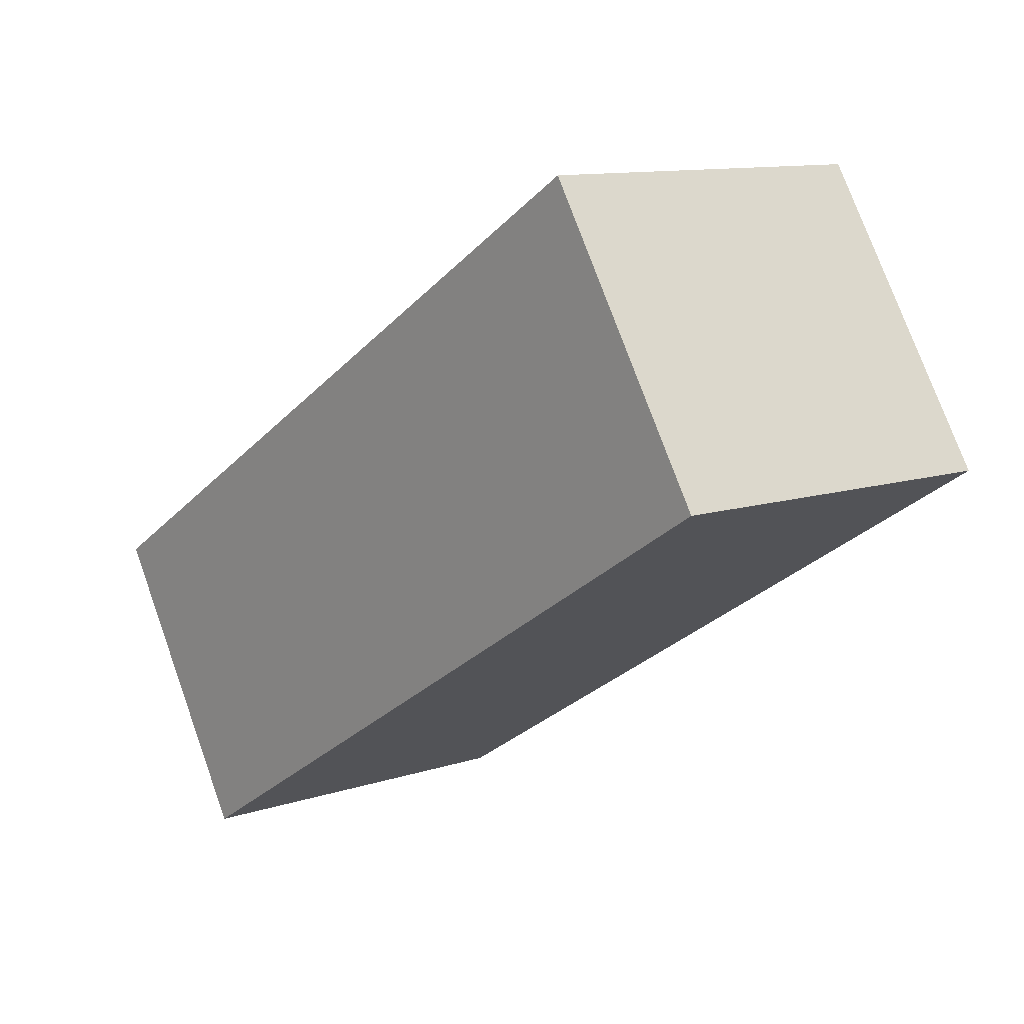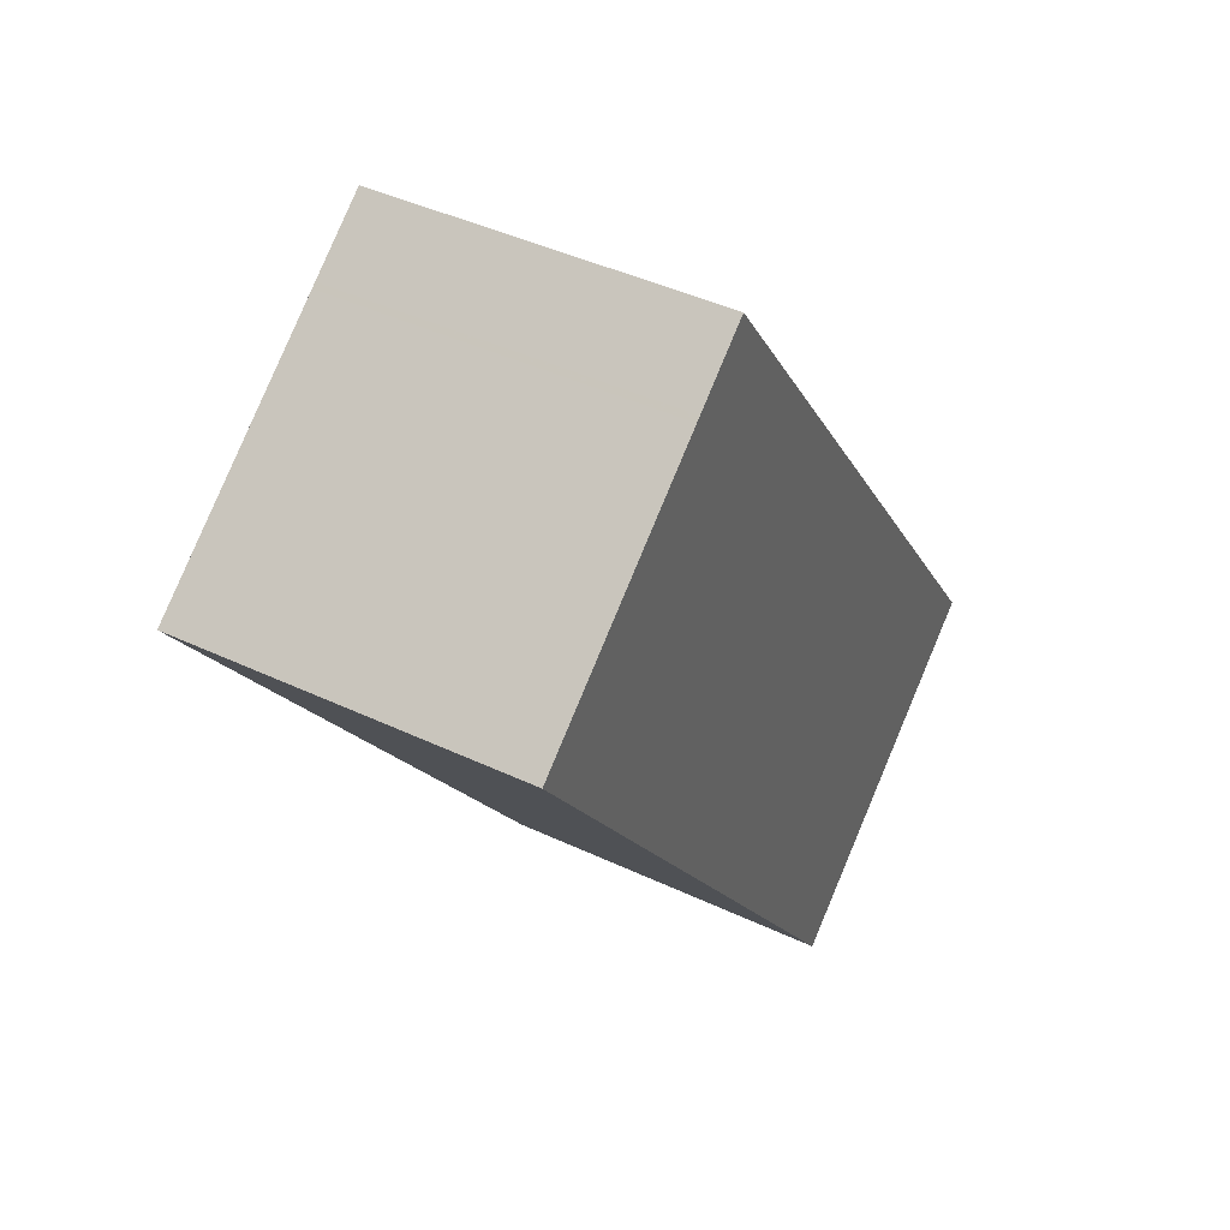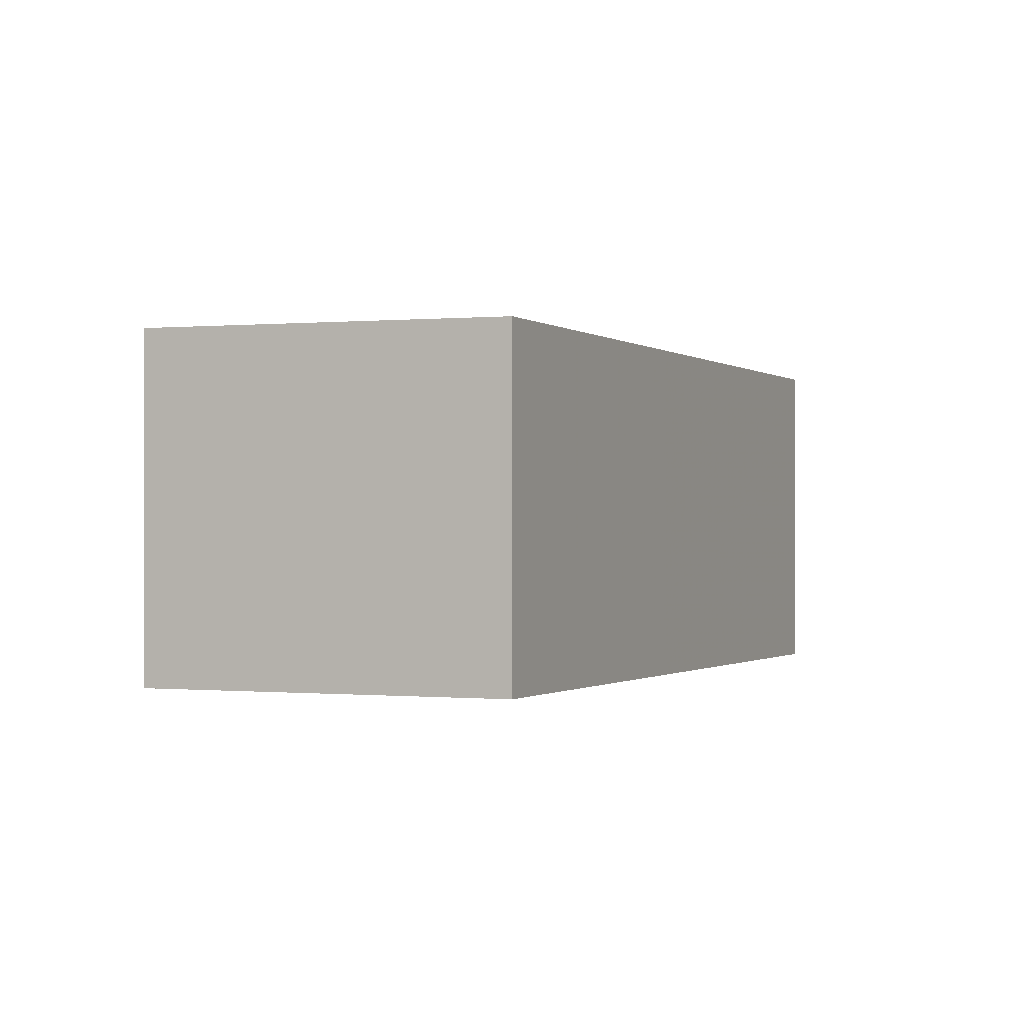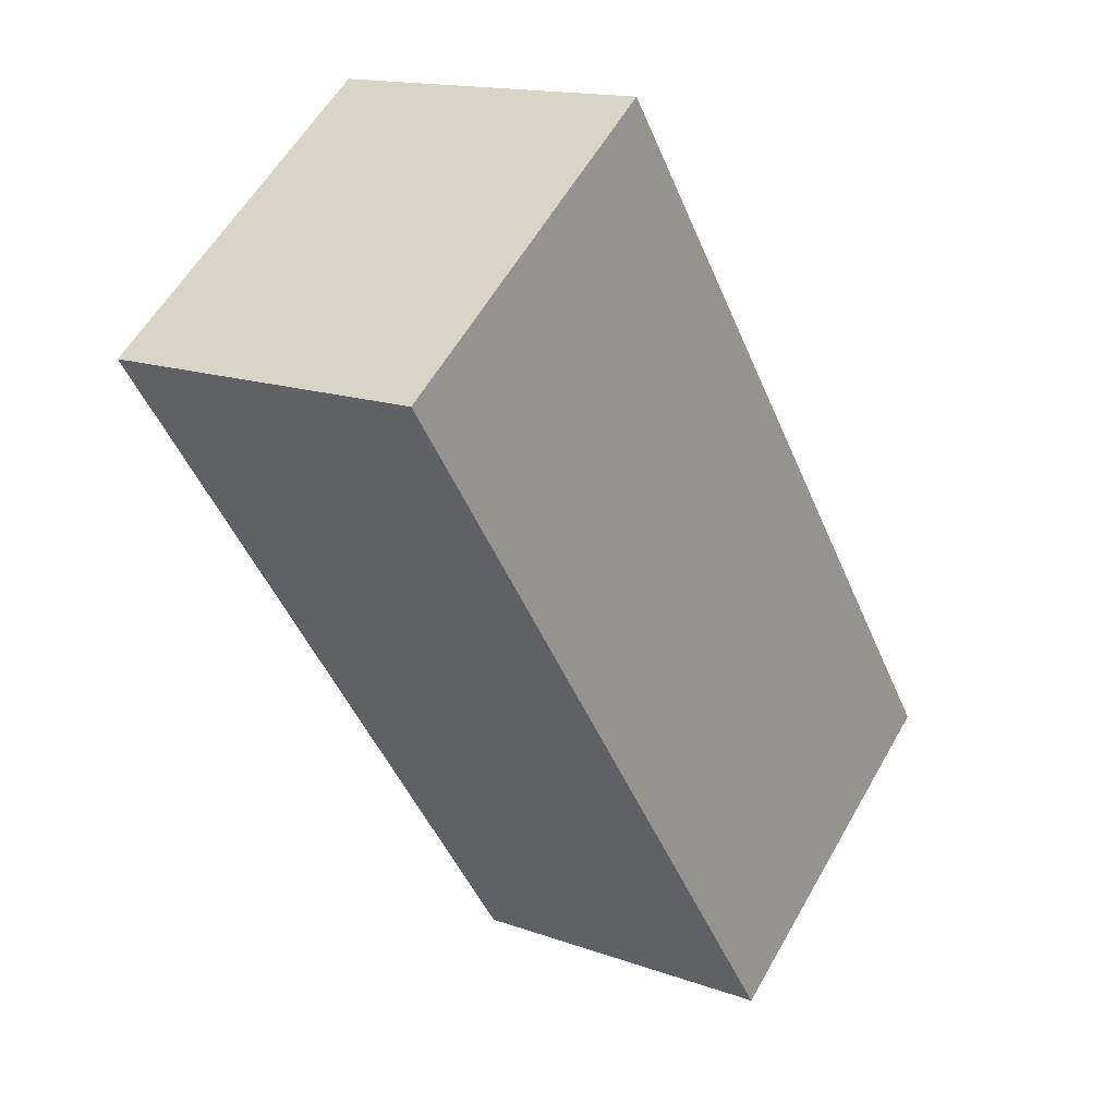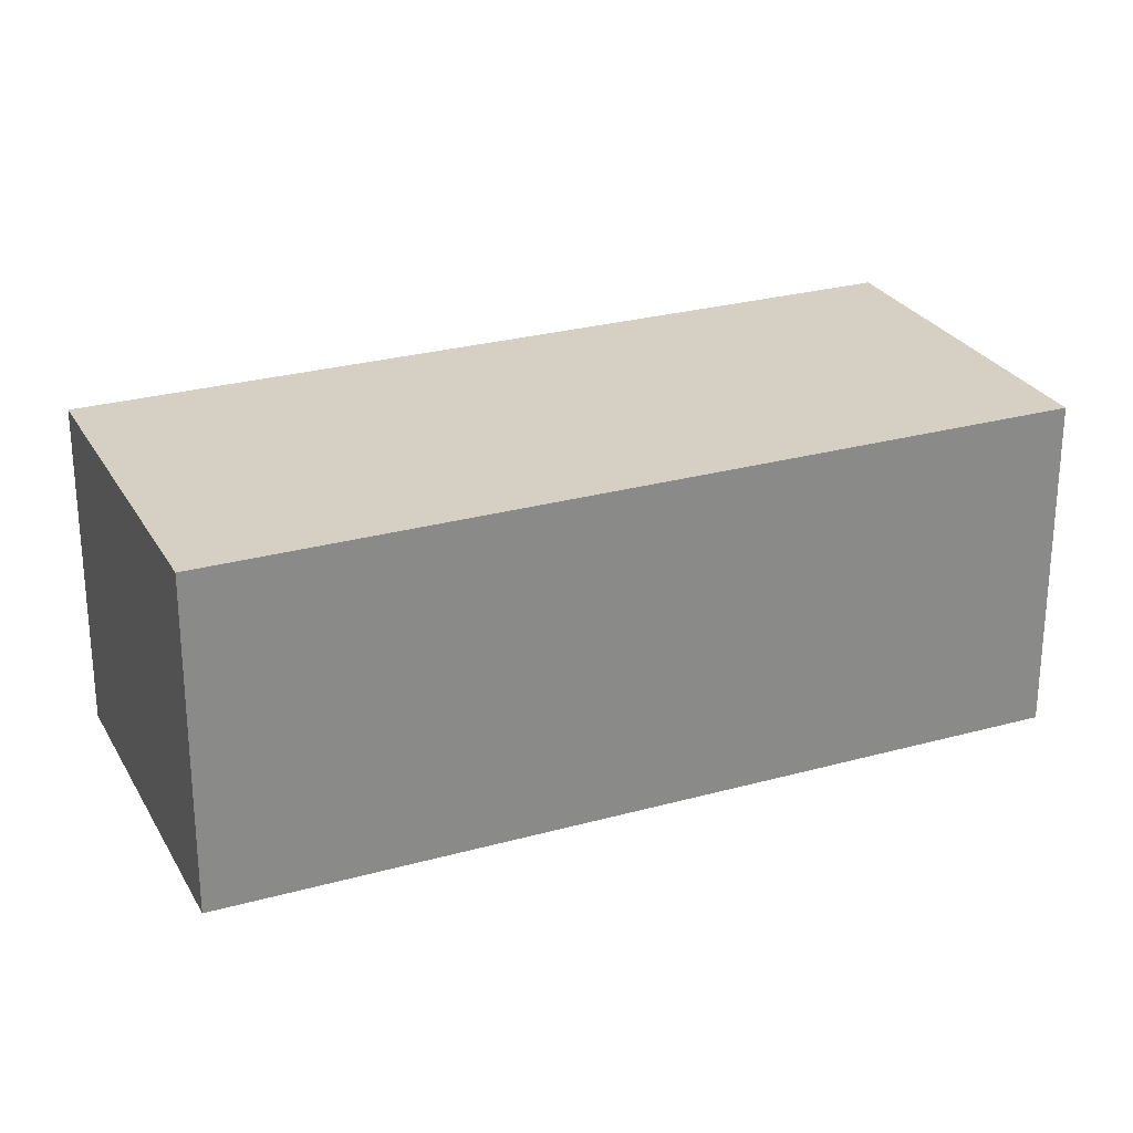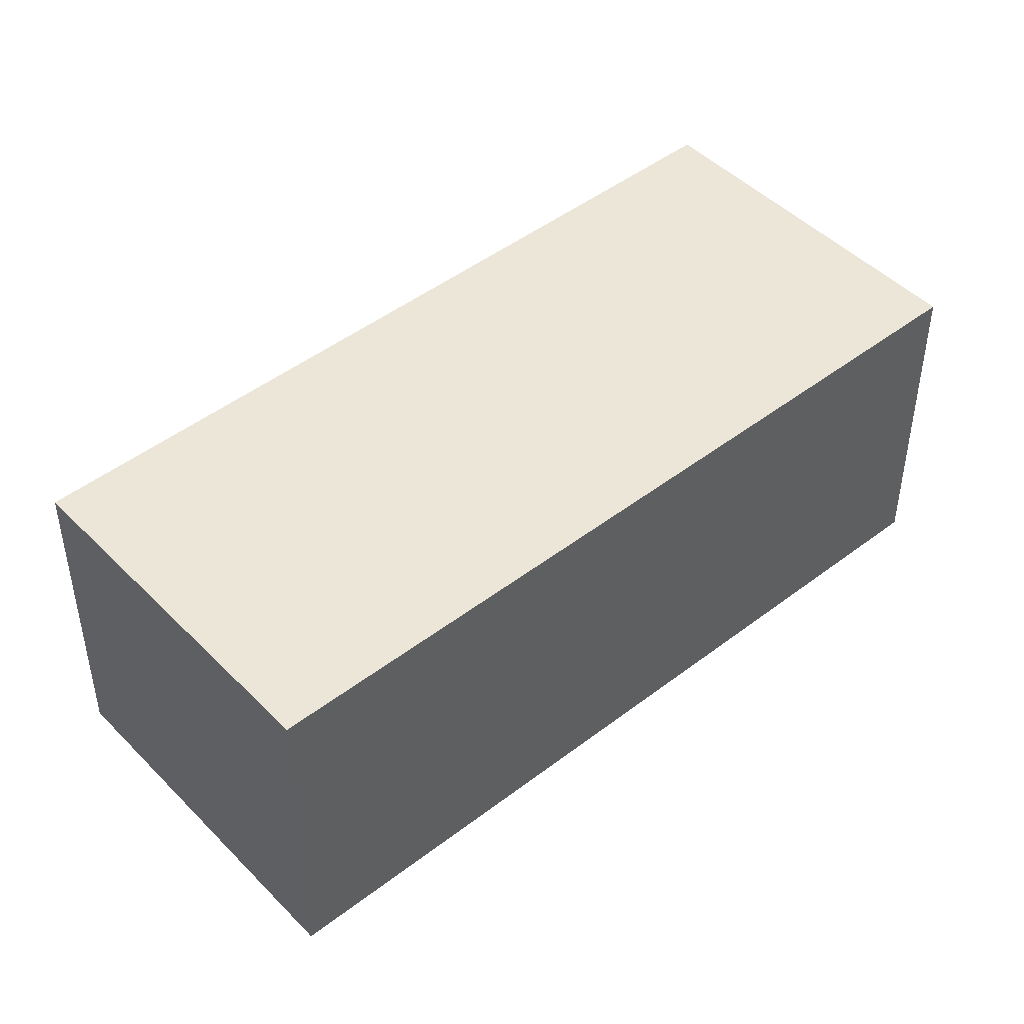
<metadata>
{"format":"obj","ext":"obj","renderer":"f3d","projection":"perspective","resolution":1024,"background":"white","views":[{"elev":75.3,"azim":160.2,"up":"+Y"},{"elev":42.9,"azim":-60.7,"up":"+Y"},{"elev":-0.7,"azim":59.7,"up":"+Z"},{"elev":15.0,"azim":-52.2,"up":"+Y"},{"elev":26.9,"azim":-77.2,"up":"+Z"},{"elev":46.9,"azim":-94.9,"up":"+Z"}]}
</metadata>
<code>
v -1224 -1875 4.794
v -1216 -1885 4.791
v -1221 -1888 4.842
v -1228 -1878 4.845
v -1221 -1888 4.841
v -1228 -1878 4.844
v -1228 -1878 4.845
v -1228 -1878 4.844
v -1224 -1875 4.794
v -1225 -1875 4.806
v -1225 -1875 4.806
v -1218 -1885 4.803
v -1225 -1875 4.805
v -1225 -1875 4.805
v -1217 -1885 4.802
v -1225 -1876 4.814
v -1226 -1876 4.814
v -1218 -1886 4.811
v -1221 -1881 4.804
v -1220 -1880 4.792
v -1224 -1883 4.844
v -1224 -1883 4.842
v -1222 -1881 4.812
v -1221 -1881 4.804
v -1224 -1875 4.794
v -1224 -1875 4.794
v -1224 -1875 0
v -1224 -1875 0
v -1217 -1885 4.802
v -1216 -1885 4.791
v -1216 -1885 8.882e-16
v -1217 -1885 0
v -1224 -1883 4.844
v -1221 -1888 4.842
v -1221 -1888 8.882e-16
v -1224 -1883 0
v -1228 -1878 4.844
v -1228 -1878 4.845
v -1228 -1878 8.882e-16
v -1228 -1878 0
v -1221 -1888 4.842
v -1221 -1888 4.841
v -1221 -1888 0
v -1221 -1888 8.882e-16
v -1226 -1876 4.814
v -1228 -1878 4.844
v -1228 -1878 0
v -1226 -1876 0
v -1228 -1878 4.845
v -1228 -1878 4.845
v -1228 -1878 8.882e-16
v -1228 -1878 8.882e-16
v -1220 -1880 4.792
v -1224 -1875 4.794
v -1224 -1875 0
v -1220 -1880 0
v -1225 -1875 4.805
v -1225 -1875 4.806
v -1225 -1875 8.882e-16
v -1225 -1875 0
v -1218 -1886 4.811
v -1218 -1885 4.803
v -1218 -1885 0
v -1218 -1886 0
v -1224 -1875 4.794
v -1225 -1875 4.805
v -1225 -1875 0
v -1224 -1875 0
v -1218 -1885 4.803
v -1217 -1885 4.802
v -1217 -1885 0
v -1218 -1885 0
v -1225 -1875 4.806
v -1226 -1876 4.814
v -1226 -1876 0
v -1225 -1875 8.882e-16
v -1221 -1888 4.841
v -1218 -1886 4.811
v -1218 -1886 0
v -1221 -1888 0
v -1216 -1885 4.791
v -1220 -1880 4.792
v -1220 -1880 0
v -1216 -1885 8.882e-16
v -1228 -1878 4.845
v -1224 -1883 4.844
v -1224 -1883 0
v -1228 -1878 8.882e-16
v -1224 -1875 0
v -1216 -1885 0
v -1221 -1888 0
v -1228 -1878 0
f 20 2 15 19
f 22 5 3 21
f 7 4 6 8
f 14 1 9 13
f 17 11 10 16
f 24 12 18 23
f 13 10 11 14
f 19 15 12 24
f 16 8 6 17
f 23 18 5 22
f 19 13 9 20
f 21 7 8 22
f 23 16 10 24
f 24 10 13 19
f 22 8 16 23
f 26 27 28 25
f 30 31 32 29
f 34 35 36 33
f 38 39 40 37
f 42 43 44 41
f 46 47 48 45
f 50 51 52 49
f 54 55 56 53
f 58 59 60 57
f 62 63 64 61
f 66 67 68 65
f 70 71 72 69
f 74 75 76 73
f 78 79 80 77
f 82 83 84 81
f 86 87 88 85
f 90 91 92 89

</code>
